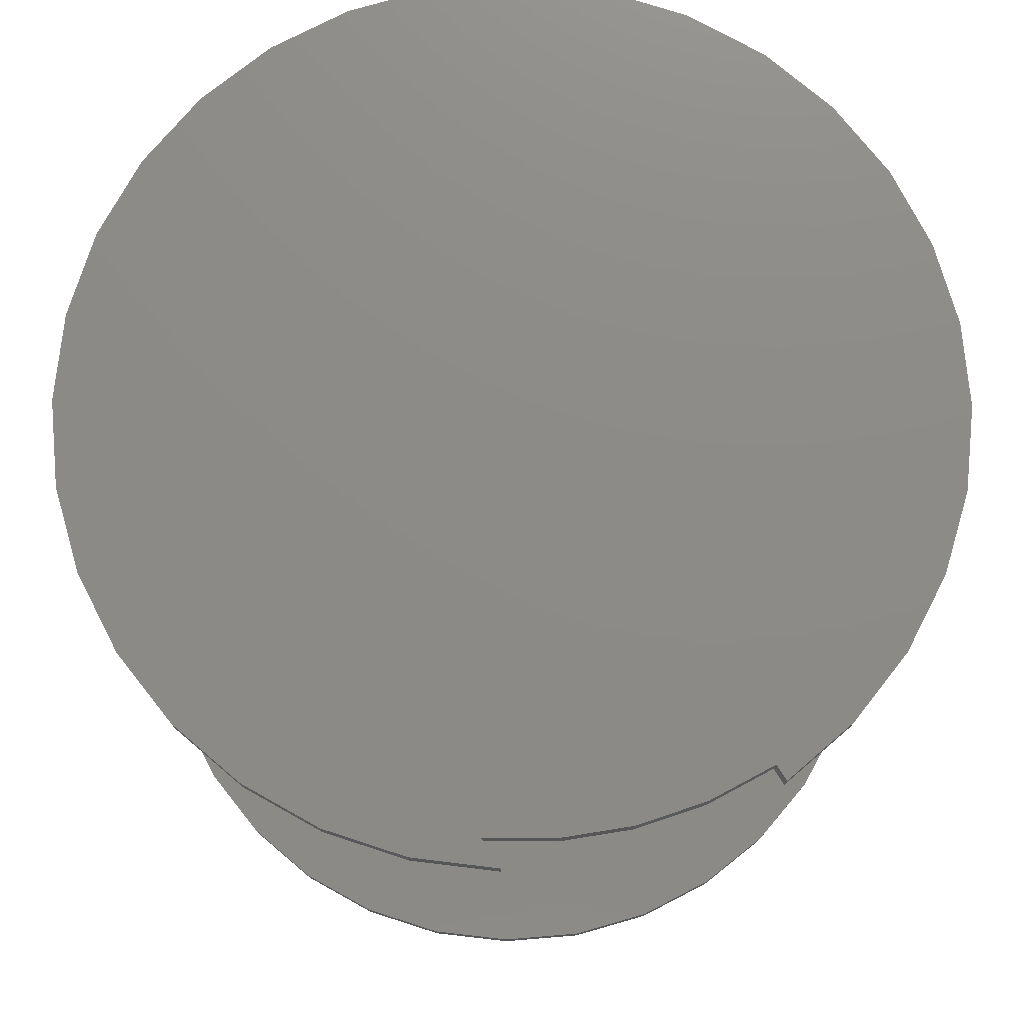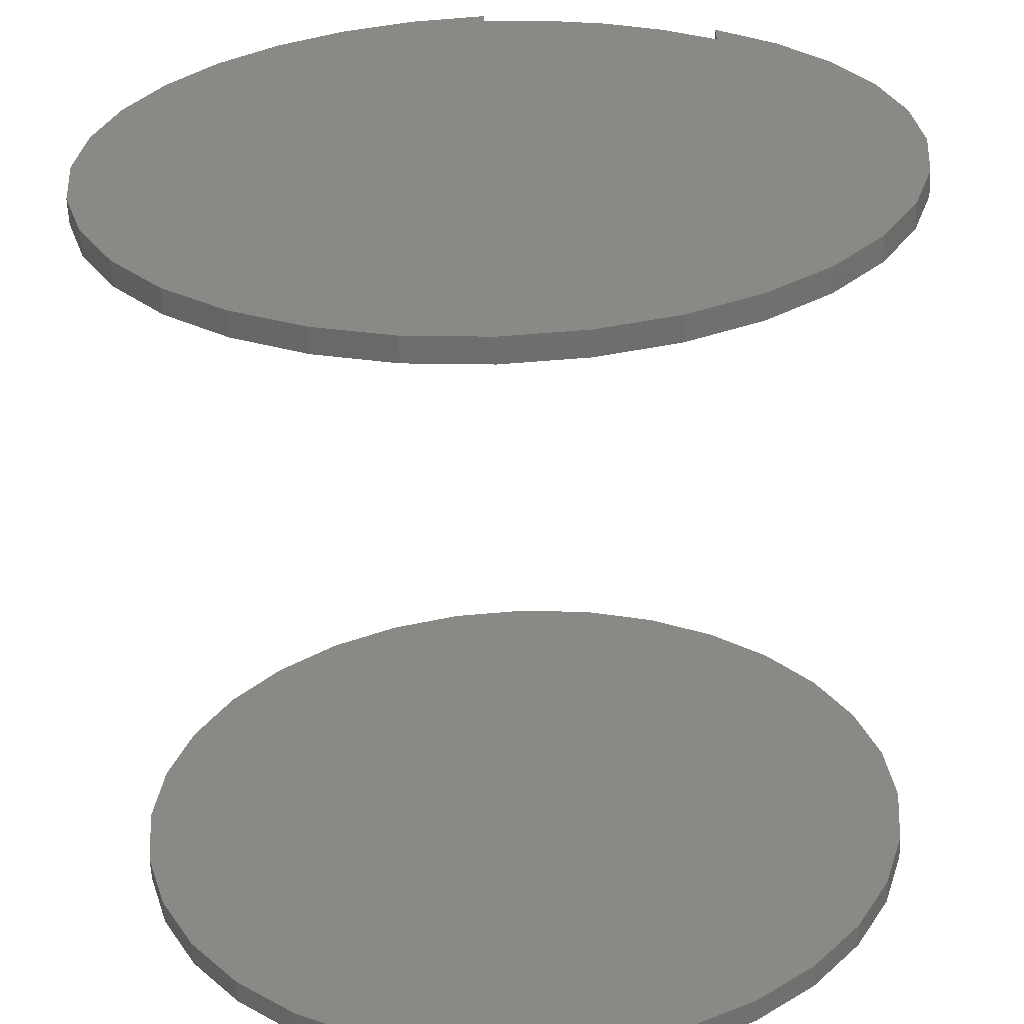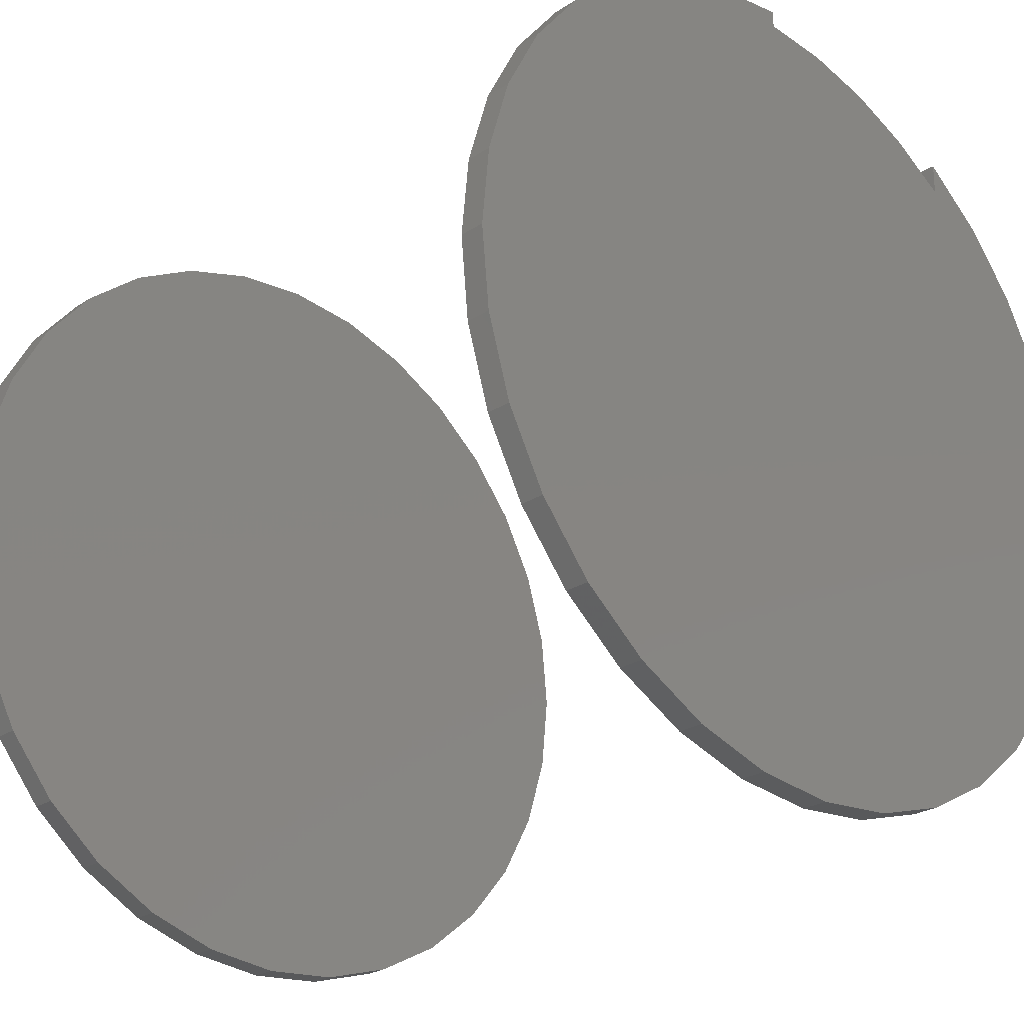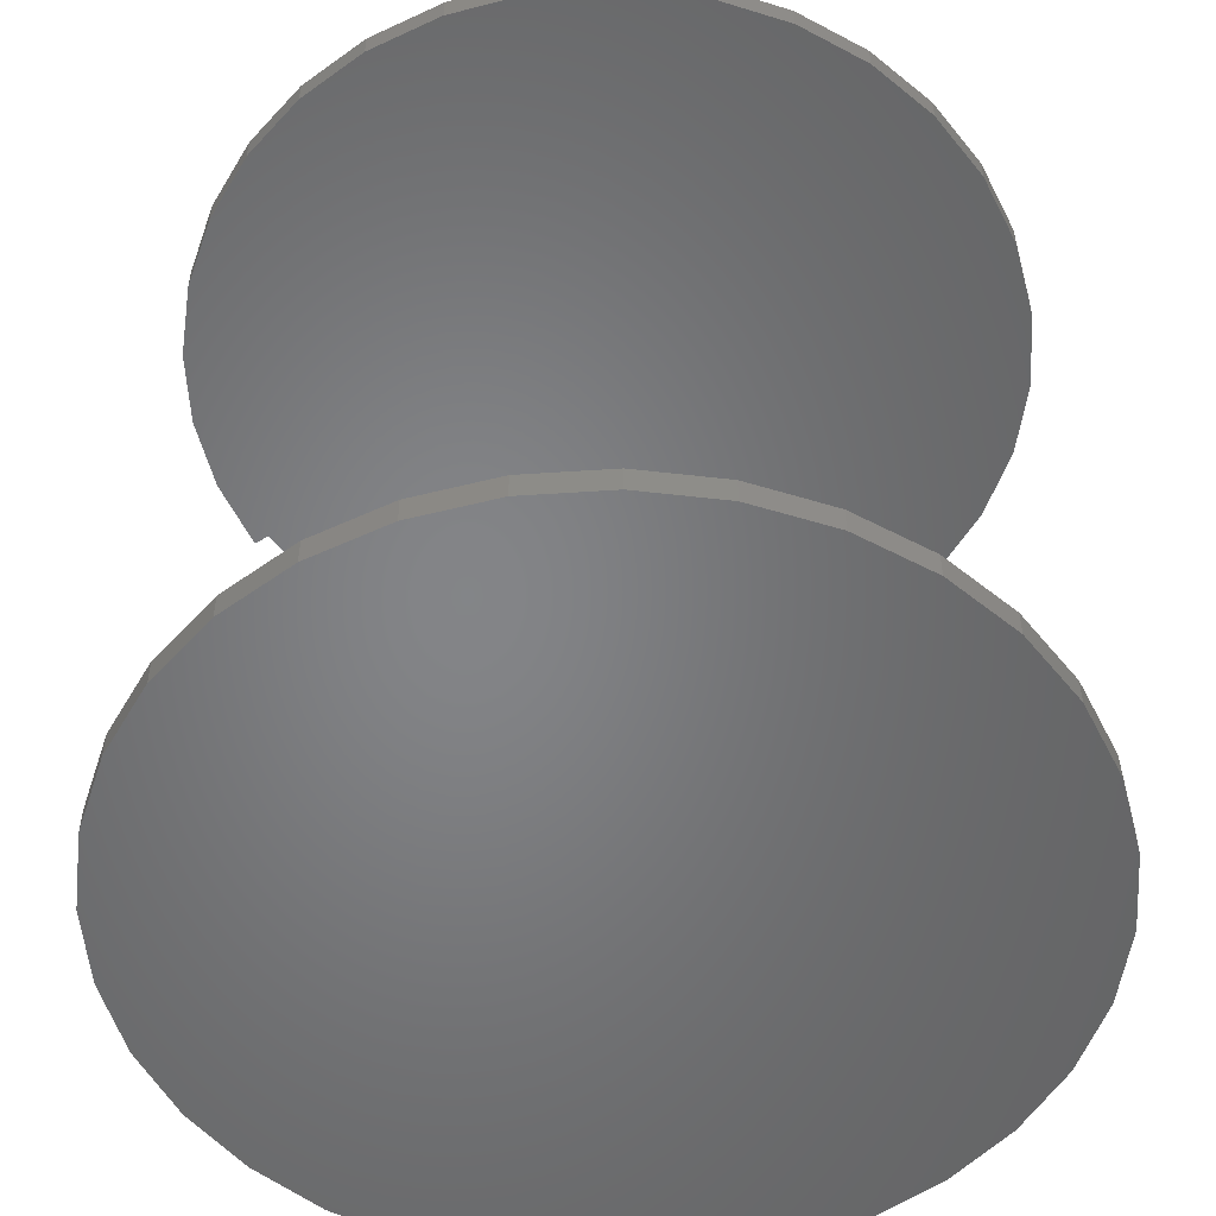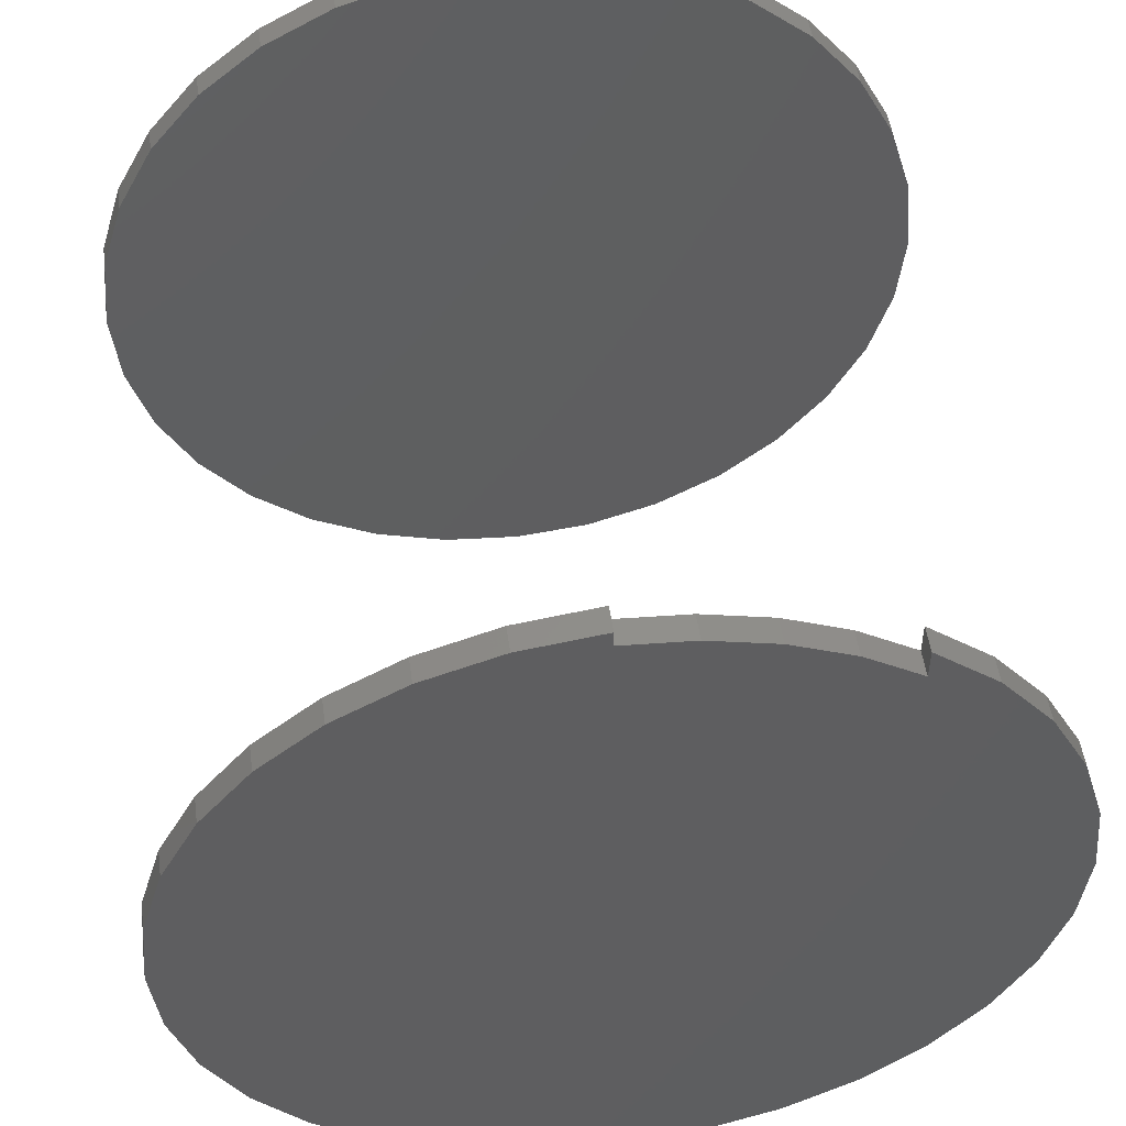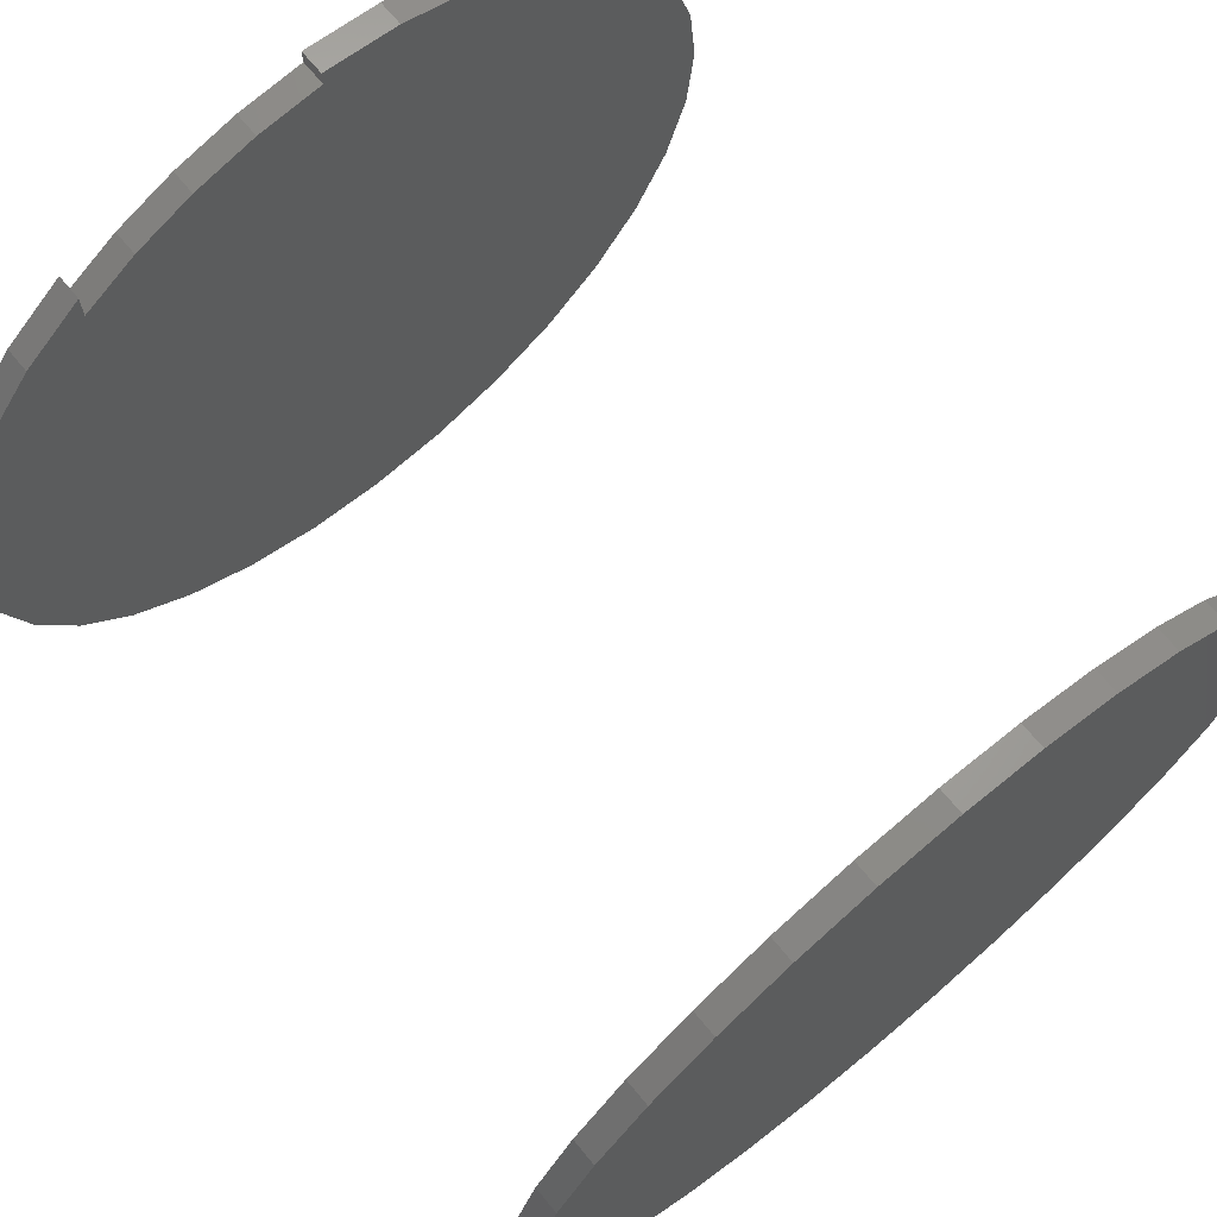
<metadata>
{"format":"stl","ext":"stl","renderer":"f3d","projection":"perspective","resolution":1024,"background":"white","views":[{"elev":76.2,"azim":147.1,"up":"+Z"},{"elev":-60.9,"azim":2.0,"up":"+Y"},{"elev":-25.1,"azim":-43.7,"up":"+Y"},{"elev":-52.1,"azim":-57.8,"up":"+Z"},{"elev":51.5,"azim":-8.0,"up":"+Y"},{"elev":70.3,"azim":140.2,"up":"+Y"}]}
</metadata>
<code>
# stl→obj: 134 verts, 260 faces
v 0.1316 0.003947 0.2344
v 0.1316 0.003947 0.2422
v 0.1292 -0.0207 0.2344
v 0.1292 -0.0207 0.2422
v 0.122 -0.04439 0.2344
v 0.122 -0.04439 0.2422
v 0.1103 -0.06623 0.2344
v 0.1103 -0.06623 0.2422
v 0.09458 -0.08537 0.2344
v 0.09458 -0.08537 0.2422
v 0.07544 -0.1011 0.2344
v 0.07544 -0.1011 0.2422
v 0.0536 -0.1128 0.2344
v 0.0536 -0.1128 0.2422
v 0.02991 -0.1199 0.2344
v 0.02991 -0.1199 0.2422
v 0.005263 -0.1224 0.2344
v 0.005263 -0.1224 0.2422
v -0.01938 -0.1199 0.2344
v -0.01938 -0.1199 0.2422
v -0.04308 -0.1128 0.2344
v -0.04308 -0.1128 0.2422
v -0.06491 -0.1011 0.2344
v -0.06491 -0.1011 0.2422
v -0.08406 -0.08537 0.2344
v -0.08406 -0.08537 0.2422
v -0.09976 -0.06623 0.2344
v -0.09976 -0.06623 0.2422
v -0.1114 -0.04439 0.2344
v -0.1114 -0.04439 0.2422
v -0.1186 -0.0207 0.2344
v -0.1186 -0.0207 0.2422
v -0.1211 0.003947 0.2344
v -0.1211 0.003947 0.2422
v 0.02046 0.1233 0.2422
v -0.0467 0.1191 0.2422
v 0.04036 0.1182 0.2422
v -0.06763 0.1071 0.2422
v 0.05915 0.1099 0.2422
v -1.46e-17 0.125 0.2422
v 0 0.1302 0.2422
v -0.02388 0.1269 0.2422
v 0.07632 0.09868 0.2422
v -0.0859 0.09139 0.2422
v 0.09518 0.09267 0.2422
v 0.07632 0.1084 0.2422
v 0.1106 0.0736 0.2422
v -0.1008 0.07247 0.2422
v 0.1221 0.0519 0.2422
v -0.1119 0.05107 0.2422
v 0.1292 0.02838 0.2422
v -0.1188 0.02794 0.2422
v 0.04036 0.1182 0.2344
v -0.0467 0.1191 0.2344
v 0.02046 0.1233 0.2344
v -0.06763 0.1071 0.2344
v 0.05915 0.1099 0.2344
v -1.46e-17 0.125 0.2344
v -0.02388 0.1269 0.2344
v -2.342e-17 0.1302 0.2344
v 0.07632 0.09868 0.2344
v 0.07632 0.1084 0.2344
v 0.09518 0.09267 0.2344
v -0.0859 0.09139 0.2344
v -0.1188 0.02794 0.2344
v 0.1292 0.02838 0.2344
v -0.1119 0.05107 0.2344
v 0.1221 0.0519 0.2344
v -0.1008 0.07247 0.2344
v 0.1106 0.0736 0.2344
v -0.1211 0.003947 0
v -0.1211 0.003947 0.007812
v -0.1186 0.02859 0
v -0.1186 0.02859 0.007812
v -0.1114 0.05229 0
v -0.1114 0.05229 0.007812
v -0.09976 0.07412 0
v -0.09976 0.07412 0.007812
v -0.08406 0.09327 0
v -0.08406 0.09327 0.007812
v -0.06491 0.109 0
v -0.06491 0.109 0.007812
v -0.04308 0.1206 0
v -0.04308 0.1206 0.007812
v -0.01938 0.1278 0
v -0.01938 0.1278 0.007812
v 0.005263 0.1303 0
v 0.005263 0.1303 0.007812
v 0.02991 0.1278 0
v 0.02991 0.1278 0.007812
v 0.0536 0.1206 0
v 0.0536 0.1206 0.007812
v 0.07544 0.109 0
v 0.07544 0.109 0.007812
v 0.09458 0.09327 0
v 0.09458 0.09327 0.007812
v 0.1103 0.07412 0
v 0.1103 0.07412 0.007812
v 0.122 0.05229 0
v 0.122 0.05229 0.007812
v 0.1292 0.02859 0
v 0.1292 0.02859 0.007812
v 0.1316 0.003947 0
v 0.1316 0.003947 0.007812
v 0.1292 -0.0207 0
v 0.1292 -0.0207 0.007812
v 0.122 -0.04439 0
v 0.122 -0.04439 0.007812
v 0.1103 -0.06623 0
v 0.1103 -0.06623 0.007812
v 0.09458 -0.08537 0
v 0.09458 -0.08537 0.007812
v 0.07544 -0.1011 0
v 0.07544 -0.1011 0.007812
v 0.0536 -0.1128 0
v 0.0536 -0.1128 0.007812
v 0.02991 -0.1199 0
v 0.02991 -0.1199 0.007812
v 0.005263 -0.1224 0
v 0.005263 -0.1224 0.007812
v -0.01938 -0.1199 0
v -0.01938 -0.1199 0.007812
v -0.04308 -0.1128 0
v -0.04308 -0.1128 0.007812
v -0.06491 -0.1011 0
v -0.06491 -0.1011 0.007812
v -0.08406 -0.08537 0
v -0.08406 -0.08537 0.007812
v -0.09976 -0.06623 0
v -0.09976 -0.06623 0.007812
v -0.1114 -0.04439 0
v -0.1114 -0.04439 0.007812
v -0.1186 -0.0207 0
v -0.1186 -0.0207 0.007812
f 1 2 3
f 3 2 4
f 3 4 5
f 5 4 6
f 5 6 7
f 7 6 8
f 7 8 9
f 9 8 10
f 9 10 11
f 11 10 12
f 11 12 13
f 13 12 14
f 13 14 15
f 15 14 16
f 15 16 17
f 17 16 18
f 17 18 19
f 19 18 20
f 19 20 21
f 21 20 22
f 21 22 23
f 23 22 24
f 23 24 25
f 25 24 26
f 25 26 27
f 27 26 28
f 27 28 29
f 29 28 30
f 29 30 31
f 31 30 32
f 31 32 33
f 33 32 34
f 35 36 37
f 37 36 38
f 38 39 37
f 12 22 14
f 14 22 20
f 14 20 16
f 16 20 18
f 40 41 42
f 40 42 36
f 40 36 35
f 43 39 38
f 43 38 44
f 43 44 45
f 43 45 46
f 45 44 47
f 47 44 48
f 47 48 49
f 49 48 50
f 49 50 51
f 51 50 52
f 51 52 2
f 2 52 34
f 2 34 4
f 4 34 32
f 4 32 6
f 6 32 30
f 6 30 8
f 8 30 28
f 8 28 10
f 10 28 26
f 10 26 12
f 12 26 24
f 12 24 22
f 53 54 55
f 56 54 53
f 53 57 56
f 13 21 11
f 19 21 13
f 15 19 13
f 17 19 15
f 58 55 54
f 58 54 59
f 58 59 60
f 61 62 63
f 61 63 64
f 61 64 56
f 61 56 57
f 21 23 11
f 11 23 25
f 11 25 9
f 9 25 27
f 9 27 7
f 7 27 29
f 7 29 5
f 5 29 31
f 5 31 3
f 3 31 33
f 3 33 1
f 1 33 65
f 1 65 66
f 66 65 67
f 66 67 68
f 68 67 69
f 68 69 70
f 70 69 64
f 70 64 63
f 61 43 62
f 62 43 46
f 60 41 58
f 58 41 40
f 58 40 55
f 55 40 35
f 55 35 53
f 53 35 37
f 53 37 57
f 57 37 39
f 57 39 61
f 61 39 43
f 33 34 65
f 65 34 52
f 65 52 67
f 67 52 50
f 67 50 69
f 69 50 48
f 69 48 64
f 64 48 44
f 64 44 56
f 56 44 38
f 56 38 54
f 54 38 36
f 54 36 59
f 59 36 42
f 59 42 60
f 60 42 41
f 62 46 63
f 63 46 45
f 63 45 70
f 70 45 47
f 70 47 68
f 68 47 49
f 68 49 66
f 66 49 51
f 66 51 1
f 1 51 2
f 71 72 73
f 73 72 74
f 73 74 75
f 75 74 76
f 75 76 77
f 77 76 78
f 77 78 79
f 79 78 80
f 79 80 81
f 81 80 82
f 81 82 83
f 83 82 84
f 83 84 85
f 85 84 86
f 85 86 87
f 87 86 88
f 87 88 89
f 89 88 90
f 89 90 91
f 91 90 92
f 91 92 93
f 93 92 94
f 93 94 95
f 95 94 96
f 95 96 97
f 97 96 98
f 97 98 99
f 99 98 100
f 99 100 101
f 101 100 102
f 101 102 103
f 103 102 104
f 103 104 105
f 105 104 106
f 105 106 107
f 107 106 108
f 107 108 109
f 109 108 110
f 109 110 111
f 111 110 112
f 111 112 113
f 113 112 114
f 113 114 115
f 115 114 116
f 115 116 117
f 117 116 118
f 117 118 119
f 119 118 120
f 119 120 121
f 121 120 122
f 121 122 123
f 123 122 124
f 123 124 125
f 125 124 126
f 125 126 127
f 127 126 128
f 127 128 129
f 129 128 130
f 129 130 131
f 131 130 132
f 131 132 133
f 133 132 134
f 133 134 71
f 71 134 72
f 86 90 88
f 90 86 84
f 90 84 92
f 92 84 82
f 92 82 94
f 114 124 116
f 116 124 122
f 116 122 118
f 118 122 120
f 94 82 96
f 96 82 80
f 96 80 98
f 98 80 78
f 98 78 100
f 100 78 76
f 100 76 102
f 102 76 74
f 102 74 104
f 104 74 72
f 104 72 106
f 106 72 134
f 106 134 108
f 108 134 132
f 108 132 110
f 110 132 130
f 110 130 112
f 112 130 128
f 112 128 114
f 114 128 126
f 114 126 124
f 87 89 85
f 83 85 89
f 91 83 89
f 81 83 91
f 93 81 91
f 115 123 113
f 121 123 115
f 117 121 115
f 119 121 117
f 123 125 113
f 113 125 127
f 113 127 111
f 111 127 129
f 111 129 109
f 109 129 131
f 109 131 107
f 107 131 133
f 107 133 105
f 105 133 71
f 105 71 103
f 103 71 73
f 103 73 101
f 101 73 75
f 101 75 99
f 99 75 77
f 99 77 97
f 97 77 79
f 97 79 95
f 95 79 81
f 95 81 93

</code>
